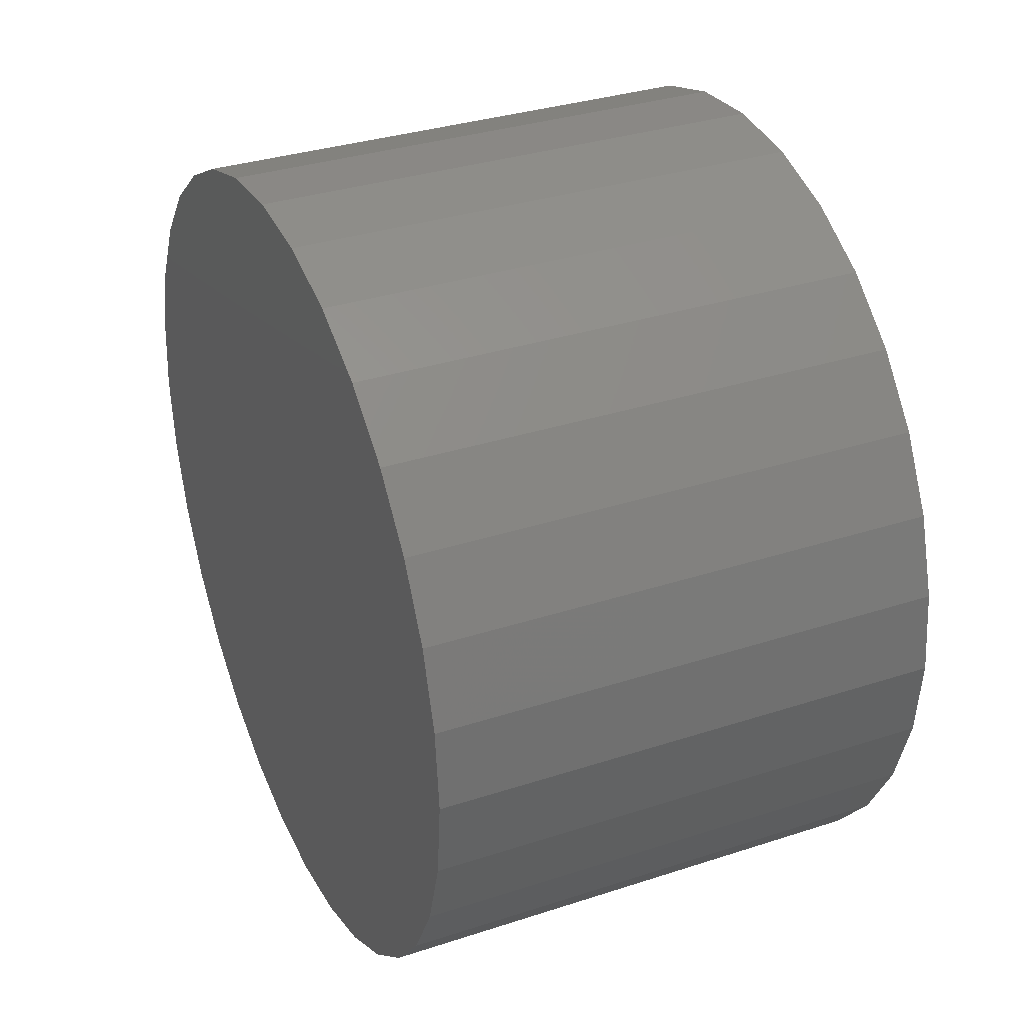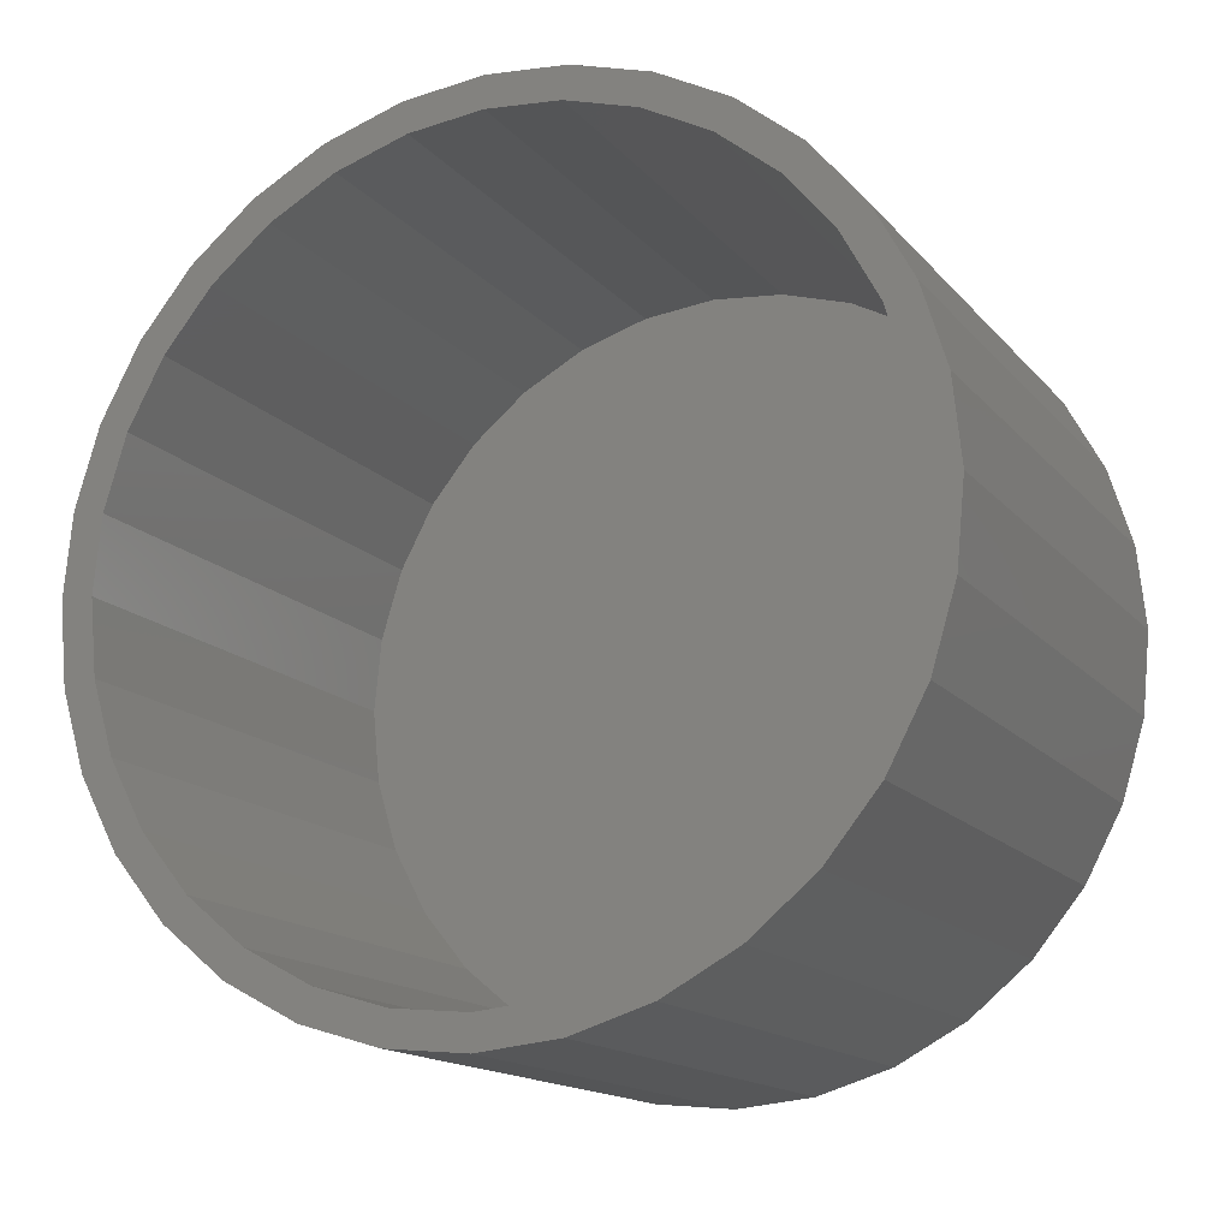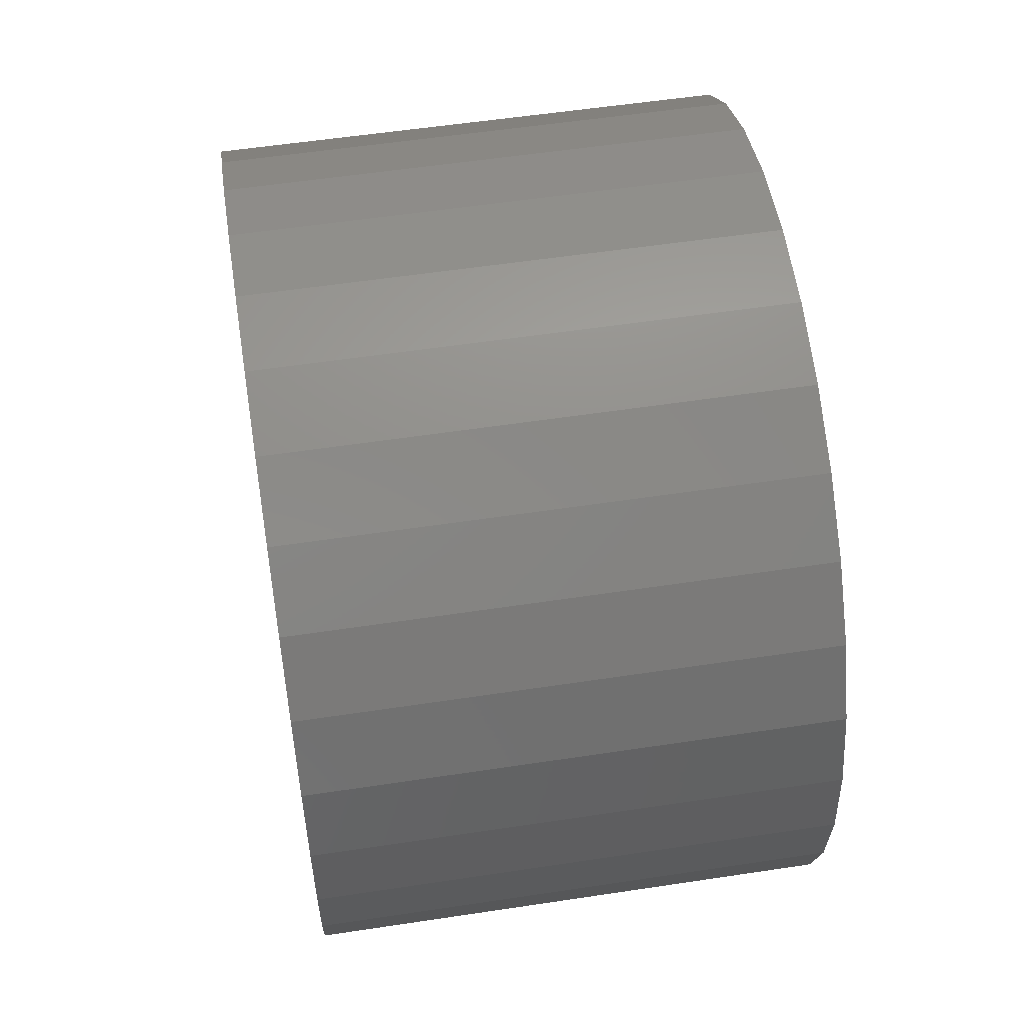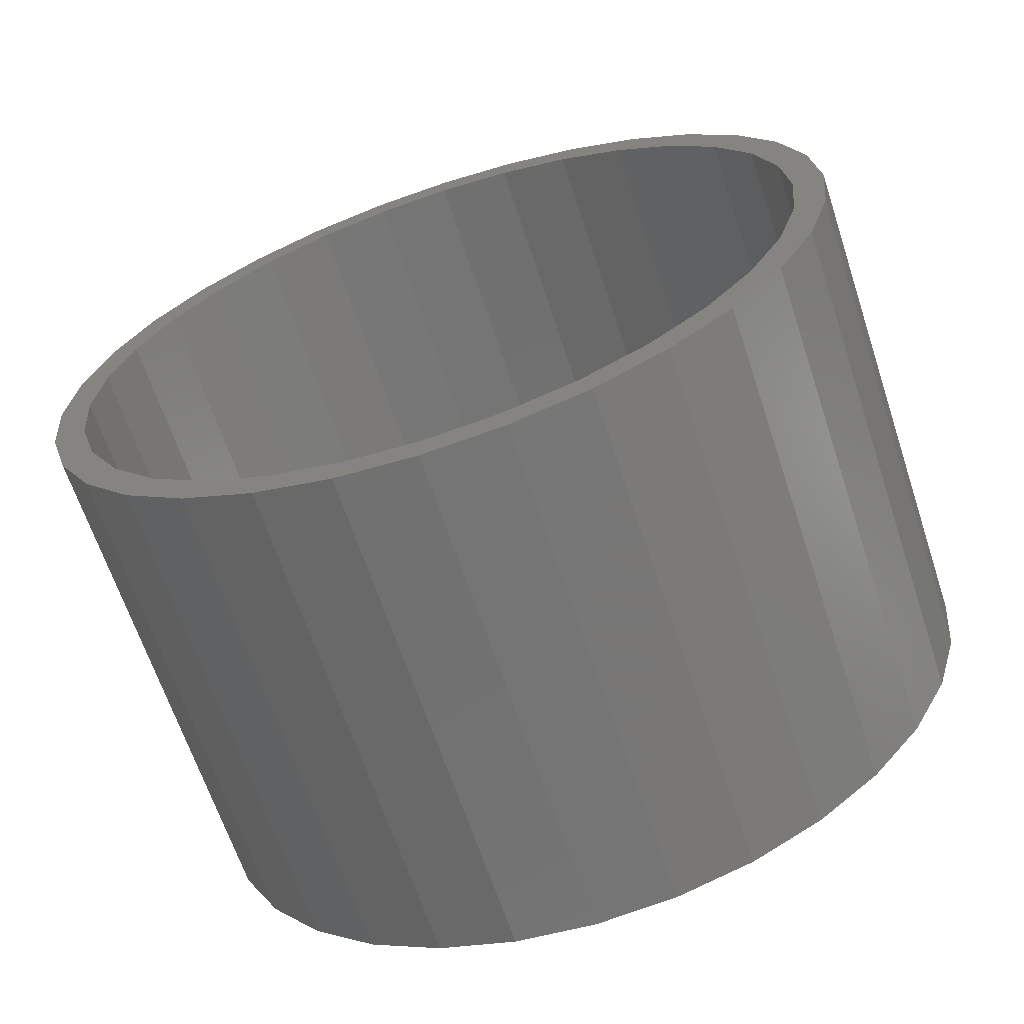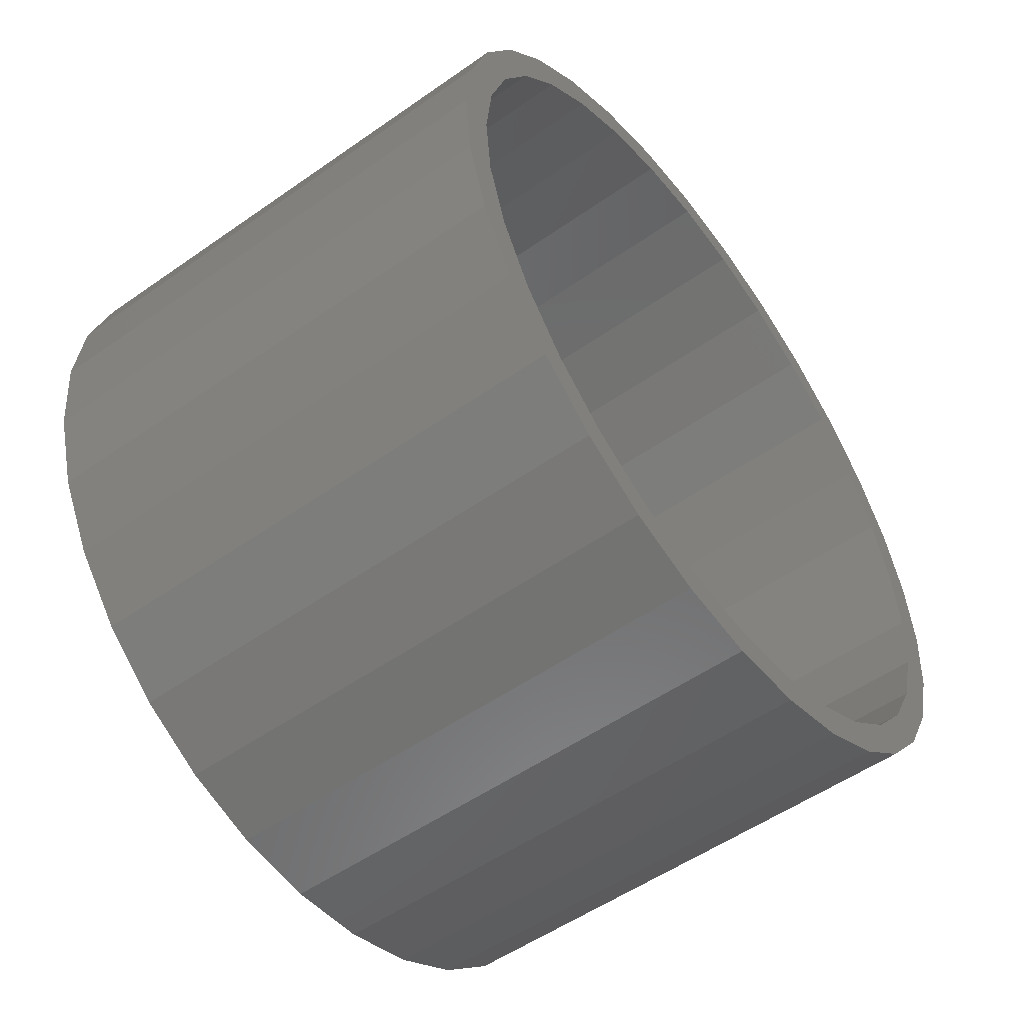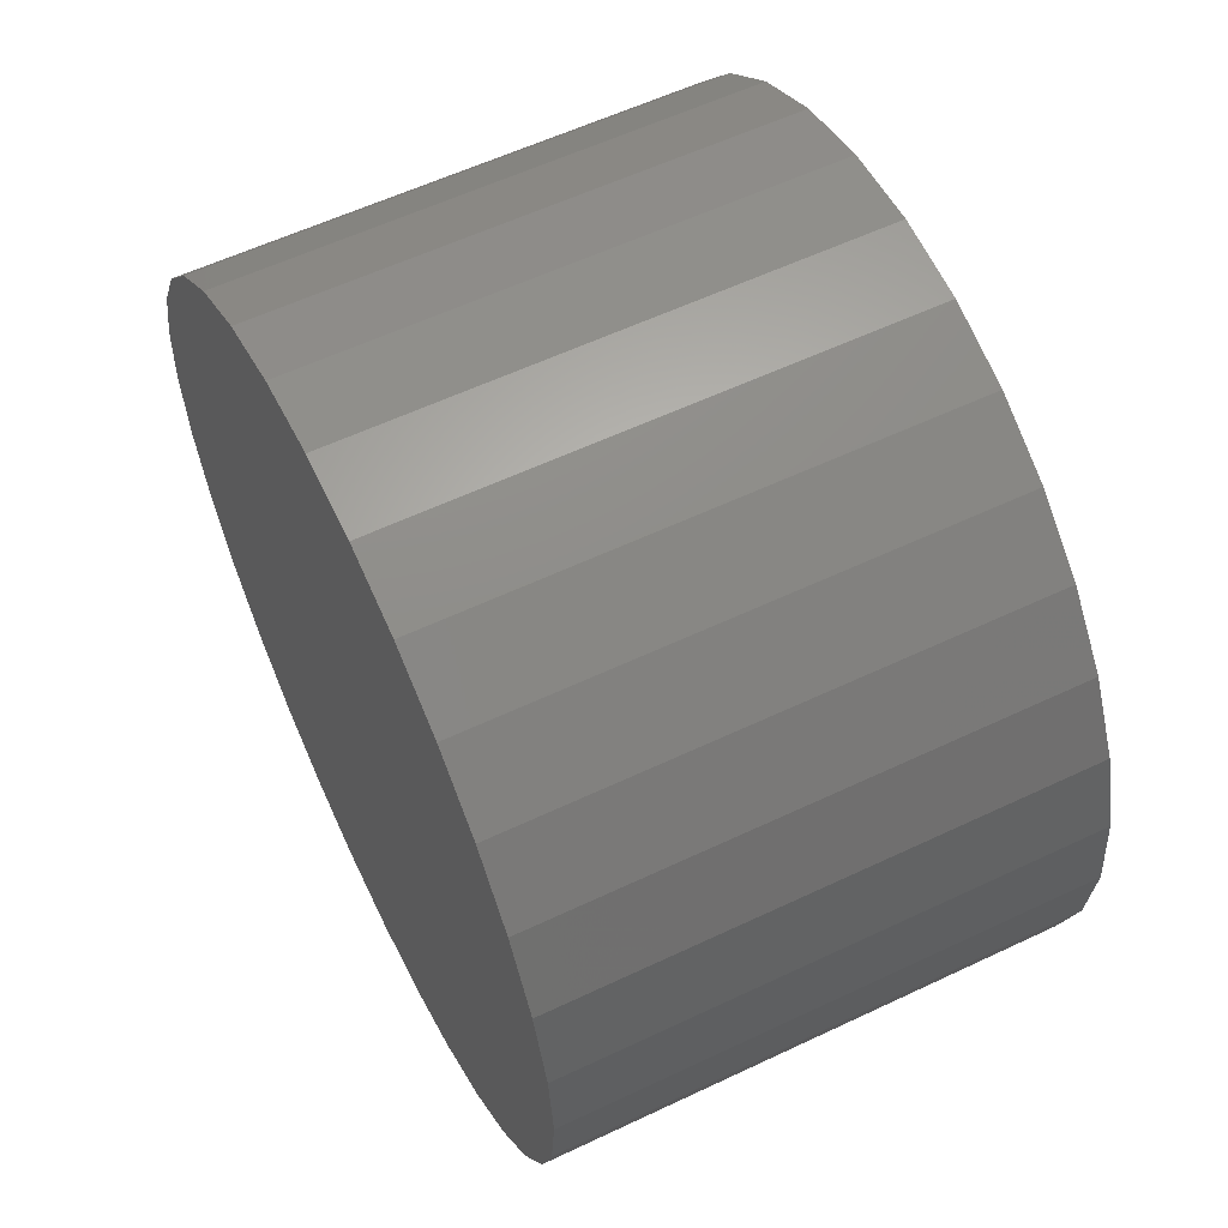
<metadata>
{"format":"stl","ext":"stl","renderer":"f3d","projection":"perspective","resolution":1024,"background":"white","views":[{"elev":33.6,"azim":156.0,"up":"+Y"},{"elev":-15.4,"azim":-64.1,"up":"+Z"},{"elev":56.3,"azim":-9.0,"up":"+Z"},{"elev":-65.5,"azim":-71.7,"up":"+Y"},{"elev":-53.5,"azim":-143.2,"up":"+Z"},{"elev":58.7,"azim":154.0,"up":"+Y"}]}
</metadata>
<code>
# stl→obj: 128 verts, 252 faces
v 0 -0.3904 0.3967
v 0 -0.4235 0.4298
v 0 -0.3054 0.4665
v 0 0.1158 0.5502
v 0 0.006332 0.561
v 0 0.239 0.5616
v 0 0.1249 0.5962
v 0 0.006332 0.6079
v 0 -0.2263 0.5616
v 0 -0.1123 0.5962
v 0 -0.1031 0.5502
v 0 -0.2084 0.5183
v 0 -0.3314 0.5054
v 0 -0.2084 -0.5183
v 0 -0.3314 -0.5054
v 0 -0.3054 -0.4665
v 0 -0.4235 -0.4298
v 0 -0.3904 -0.3967
v 0 -0.4991 -0.3377
v 0 -0.4601 -0.3117
v 0 -0.5553 -0.2326
v 0 -0.512 -0.2147
v 0 -0.5899 -0.1186
v 0 -0.5439 -0.1094
v 0 -0.6016 7.444e-17
v 0 -0.5547 6.583e-17
v 0 -0.5899 0.1186
v 0 -0.5439 0.1094
v 0 -0.5553 0.2326
v 0 -0.512 0.2147
v 0 -0.4991 0.3377
v 0 -0.4601 0.3117
v 0 0.006332 -0.561
v 0 -0.2263 -0.5616
v 0 -0.1031 -0.5502
v 0 -0.1123 -0.5962
v 0 0.006332 -0.6079
v 0 0.239 -0.5616
v 0 0.1249 -0.5962
v 0 0.403 0.3967
v 0 0.318 0.4665
v 0 0.4362 0.4298
v 0 0.221 0.5183
v 0 0.3441 0.5054
v 0 0.221 -0.5183
v 0 0.318 -0.4665
v 0 0.3441 -0.5054
v 0 0.403 -0.3967
v 0 0.4362 -0.4298
v 0 0.4728 -0.3117
v 0 0.5118 -0.3377
v 0 0.5246 -0.2147
v 0 0.568 -0.2326
v 0 0.5566 -0.1094
v 0 0.6025 -0.1186
v 0 0.5674 -7.158e-17
v 0 0.6142 -7.445e-17
v 0 0.5566 0.1094
v 0 0.6025 0.1186
v 0 0.5246 0.2147
v 0 0.568 0.2326
v 0 0.4728 0.3117
v 0 0.5118 0.3377
v 0 0.1158 -0.5502
v 0.7031 0.1158 -0.5502
v 0.7031 0.221 -0.5183
v 0.7031 0.318 -0.4665
v 0.7031 0.403 -0.3967
v 0.7031 0.4728 -0.3117
v 0.7031 0.5246 -0.2147
v 0.7031 0.5566 -0.1094
v 0.7031 0.5674 -7.158e-17
v 0.7031 0.006332 -0.561
v 0.7031 -0.1031 -0.5502
v 0.7031 -0.2084 -0.5183
v 0.7031 -0.3054 -0.4665
v 0.7031 -0.3904 -0.3967
v 0.7031 -0.4601 -0.3117
v 0.7031 -0.512 -0.2147
v 0.7031 -0.5439 -0.1094
v 0.7031 -0.5547 6.583e-17
v 0.7031 -0.1031 0.5502
v 0.7031 -0.2084 0.5183
v 0.7031 -0.3054 0.4665
v 0.7031 -0.3904 0.3967
v 0.7031 -0.4601 0.3117
v 0.7031 -0.512 0.2147
v 0.7031 -0.5439 0.1094
v 0.7031 0.006332 0.561
v 0.7031 0.1158 0.5502
v 0.7031 0.221 0.5183
v 0.7031 0.318 0.4665
v 0.7031 0.403 0.3967
v 0.7031 0.4728 0.3117
v 0.7031 0.5246 0.2147
v 0.7031 0.5566 0.1094
v 0.75 -0.1123 0.5962
v 0.75 0.1249 0.5962
v 0.75 0.006332 0.6079
v 0.75 0.239 0.5616
v 0.75 -0.2263 0.5616
v 0.75 0.3441 0.5054
v 0.75 -0.3314 0.5054
v 0.75 0.4362 0.4298
v 0.75 -0.4235 0.4298
v 0.75 0.5118 0.3377
v 0.75 -0.4991 0.3377
v 0.75 0.568 0.2326
v 0.75 -0.5553 0.2326
v 0.75 0.6025 0.1186
v 0.75 -0.5899 0.1186
v 0.75 0.6142 -7.445e-17
v 0.75 -0.6016 7.444e-17
v 0.75 0.6025 -0.1186
v 0.75 -0.5899 -0.1186
v 0.75 0.568 -0.2326
v 0.75 -0.5553 -0.2326
v 0.75 0.5118 -0.3377
v 0.75 -0.4991 -0.3377
v 0.75 0.4362 -0.4298
v 0.75 -0.4235 -0.4298
v 0.75 0.3441 -0.5054
v 0.75 -0.3314 -0.5054
v 0.75 0.239 -0.5616
v 0.75 -0.2263 -0.5616
v 0.75 0.1249 -0.5962
v 0.75 -0.1123 -0.5962
v 0.75 0.006332 -0.6079
f 1 2 3
f 4 5 6
f 6 5 7
f 7 5 8
f 5 9 8
f 8 9 10
f 5 11 9
f 9 11 12
f 9 12 13
f 13 12 3
f 13 3 2
f 14 15 16
f 16 15 17
f 16 17 18
f 18 17 19
f 18 19 20
f 20 19 21
f 20 21 22
f 22 21 23
f 22 23 24
f 24 23 25
f 24 25 26
f 26 25 27
f 26 27 28
f 28 27 29
f 28 29 30
f 30 29 31
f 30 31 32
f 32 31 2
f 32 2 1
f 33 34 35
f 35 34 15
f 35 15 14
f 34 33 36
f 36 33 37
f 33 38 37
f 37 38 39
f 40 41 42
f 42 41 43
f 42 43 44
f 44 43 4
f 44 4 6
f 45 46 47
f 47 46 48
f 47 48 49
f 49 48 50
f 49 50 51
f 51 50 52
f 51 52 53
f 53 52 54
f 53 54 55
f 55 54 56
f 55 56 57
f 57 56 58
f 57 58 59
f 59 58 60
f 59 60 61
f 61 60 62
f 61 62 63
f 63 62 40
f 63 40 42
f 33 64 38
f 38 64 45
f 38 45 47
f 33 65 64
f 64 65 66
f 64 66 45
f 45 66 67
f 45 67 46
f 46 67 68
f 46 68 48
f 48 68 69
f 48 69 50
f 50 69 70
f 50 70 52
f 52 70 71
f 52 71 54
f 54 71 72
f 54 72 56
f 65 33 73
f 73 33 35
f 73 35 74
f 74 35 14
f 74 14 75
f 75 14 16
f 75 16 76
f 76 16 18
f 76 18 77
f 77 18 20
f 77 20 78
f 78 20 22
f 78 22 79
f 79 22 24
f 79 24 80
f 80 24 26
f 80 26 81
f 5 82 11
f 11 82 83
f 11 83 12
f 12 83 84
f 12 84 3
f 3 84 85
f 3 85 1
f 1 85 86
f 1 86 32
f 32 86 87
f 32 87 30
f 30 87 88
f 30 88 28
f 28 88 81
f 28 81 26
f 82 5 89
f 89 5 4
f 89 4 90
f 90 4 43
f 90 43 91
f 91 43 41
f 91 41 92
f 92 41 40
f 92 40 93
f 93 40 62
f 93 62 94
f 94 62 60
f 94 60 95
f 95 60 58
f 95 58 96
f 96 58 56
f 96 56 72
f 89 90 82
f 73 74 65
f 65 74 75
f 65 75 66
f 66 75 76
f 66 76 67
f 67 76 77
f 67 77 68
f 68 77 78
f 68 78 69
f 69 78 79
f 69 79 70
f 70 79 80
f 70 80 71
f 71 80 81
f 71 81 72
f 72 81 88
f 72 88 96
f 96 88 87
f 96 87 95
f 95 87 86
f 95 86 94
f 94 86 85
f 94 85 93
f 93 85 84
f 93 84 92
f 92 84 83
f 92 83 91
f 91 83 82
f 91 82 90
f 97 98 99
f 98 97 100
f 100 97 101
f 100 101 102
f 102 101 103
f 102 103 104
f 104 103 105
f 104 105 106
f 106 105 107
f 106 107 108
f 108 107 109
f 108 109 110
f 110 109 111
f 110 111 112
f 112 111 113
f 112 113 114
f 114 113 115
f 114 115 116
f 116 115 117
f 116 117 118
f 118 117 119
f 118 119 120
f 120 119 121
f 120 121 122
f 122 121 123
f 122 123 124
f 124 123 125
f 124 125 126
f 126 125 127
f 126 127 128
f 57 112 55
f 55 112 114
f 55 114 53
f 53 114 116
f 53 116 51
f 51 116 118
f 51 118 49
f 49 118 120
f 49 120 47
f 47 120 122
f 47 122 38
f 38 122 124
f 38 124 39
f 39 124 126
f 39 126 37
f 37 126 128
f 37 128 36
f 36 128 127
f 36 127 34
f 34 127 125
f 34 125 15
f 15 125 123
f 15 123 17
f 17 123 121
f 17 121 19
f 19 121 119
f 19 119 21
f 21 119 117
f 21 117 23
f 23 117 115
f 23 115 25
f 25 115 113
f 25 113 27
f 27 113 111
f 27 111 29
f 29 111 109
f 29 109 31
f 31 109 107
f 31 107 2
f 2 107 105
f 2 105 13
f 13 105 103
f 13 103 9
f 9 103 101
f 9 101 10
f 10 101 97
f 10 97 8
f 8 97 99
f 8 99 7
f 7 99 98
f 7 98 6
f 6 98 100
f 6 100 44
f 44 100 102
f 44 102 42
f 42 102 104
f 42 104 63
f 63 104 106
f 63 106 61
f 61 106 108
f 61 108 59
f 59 108 110
f 59 110 57
f 57 110 112

</code>
